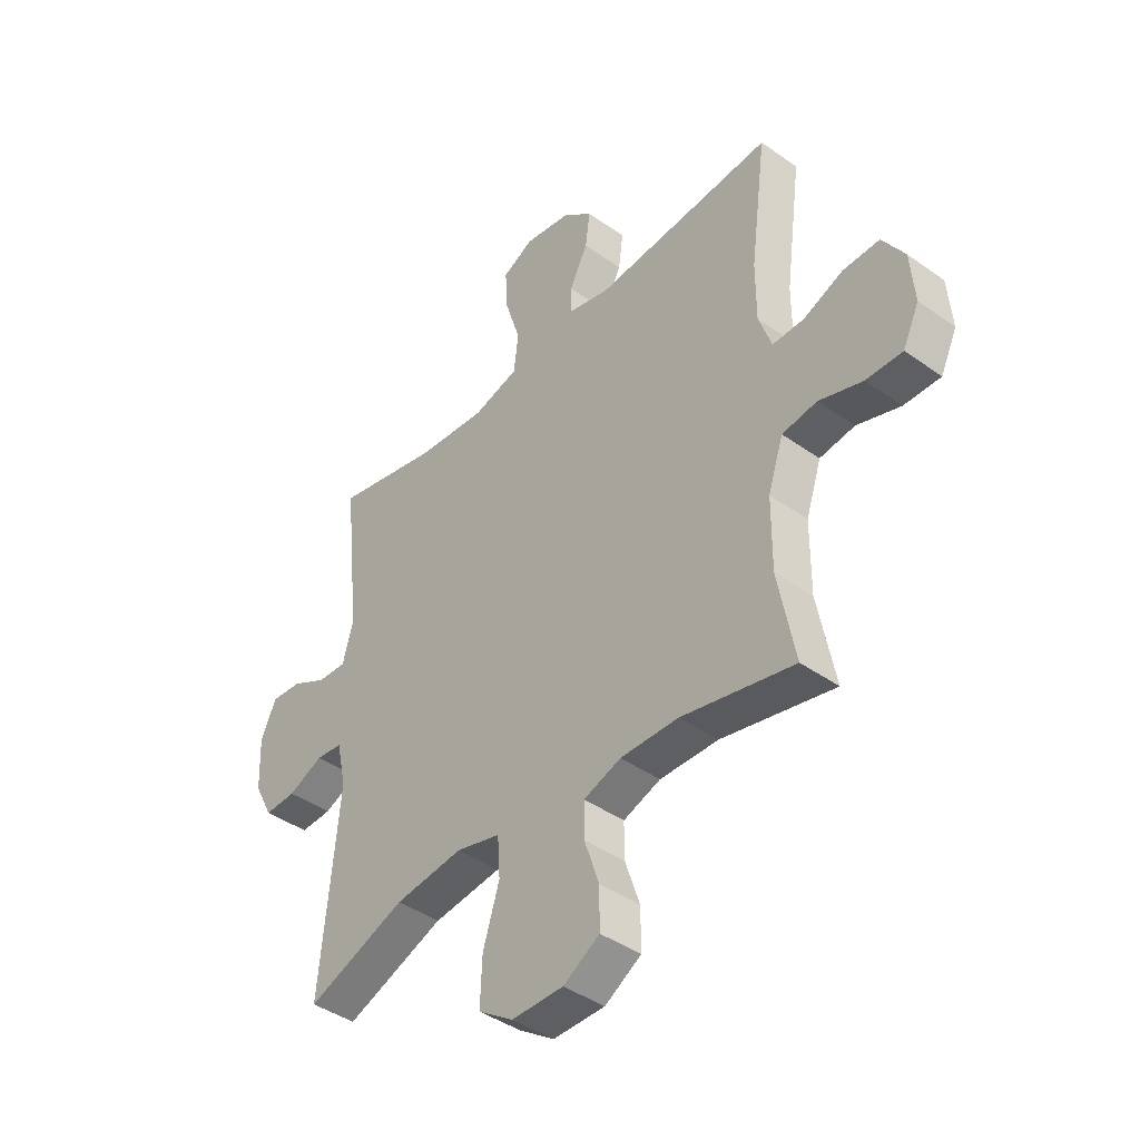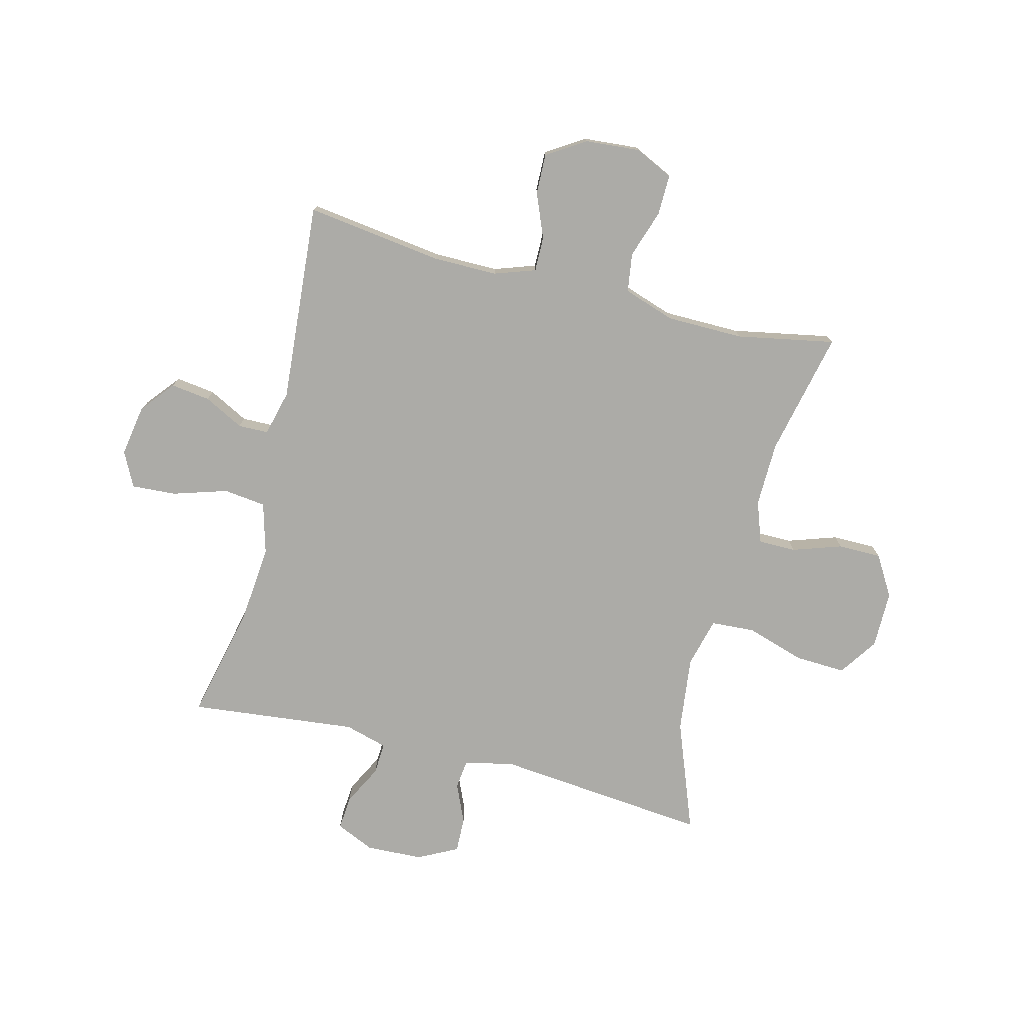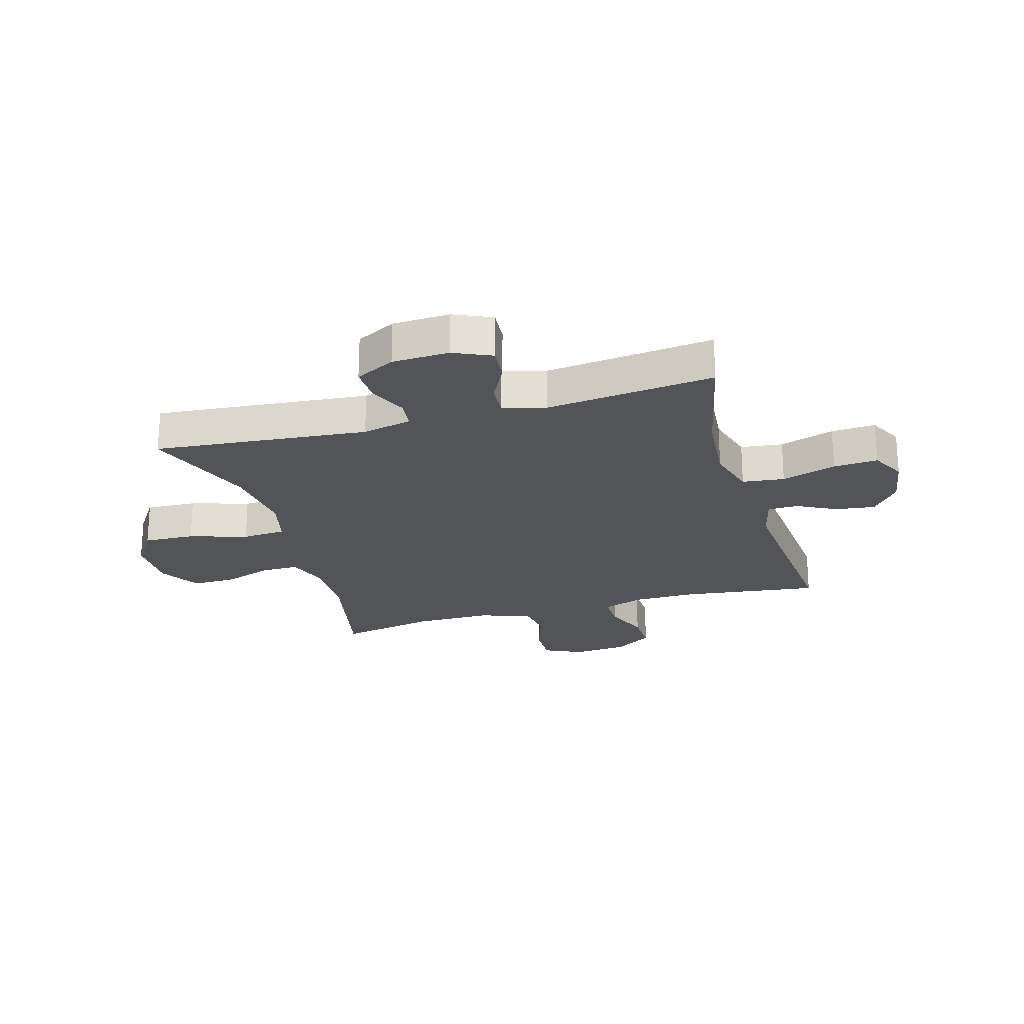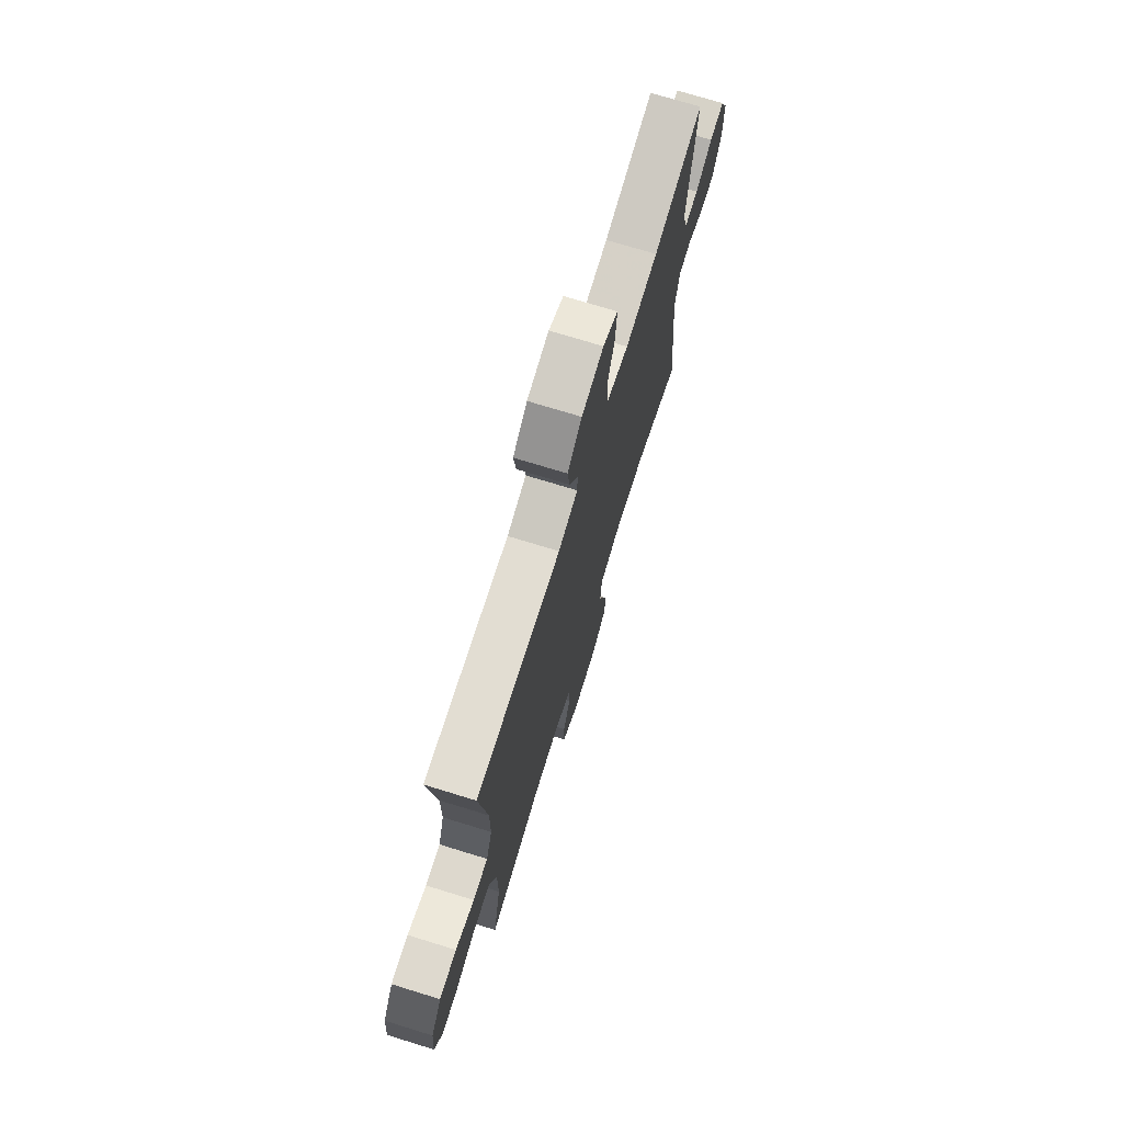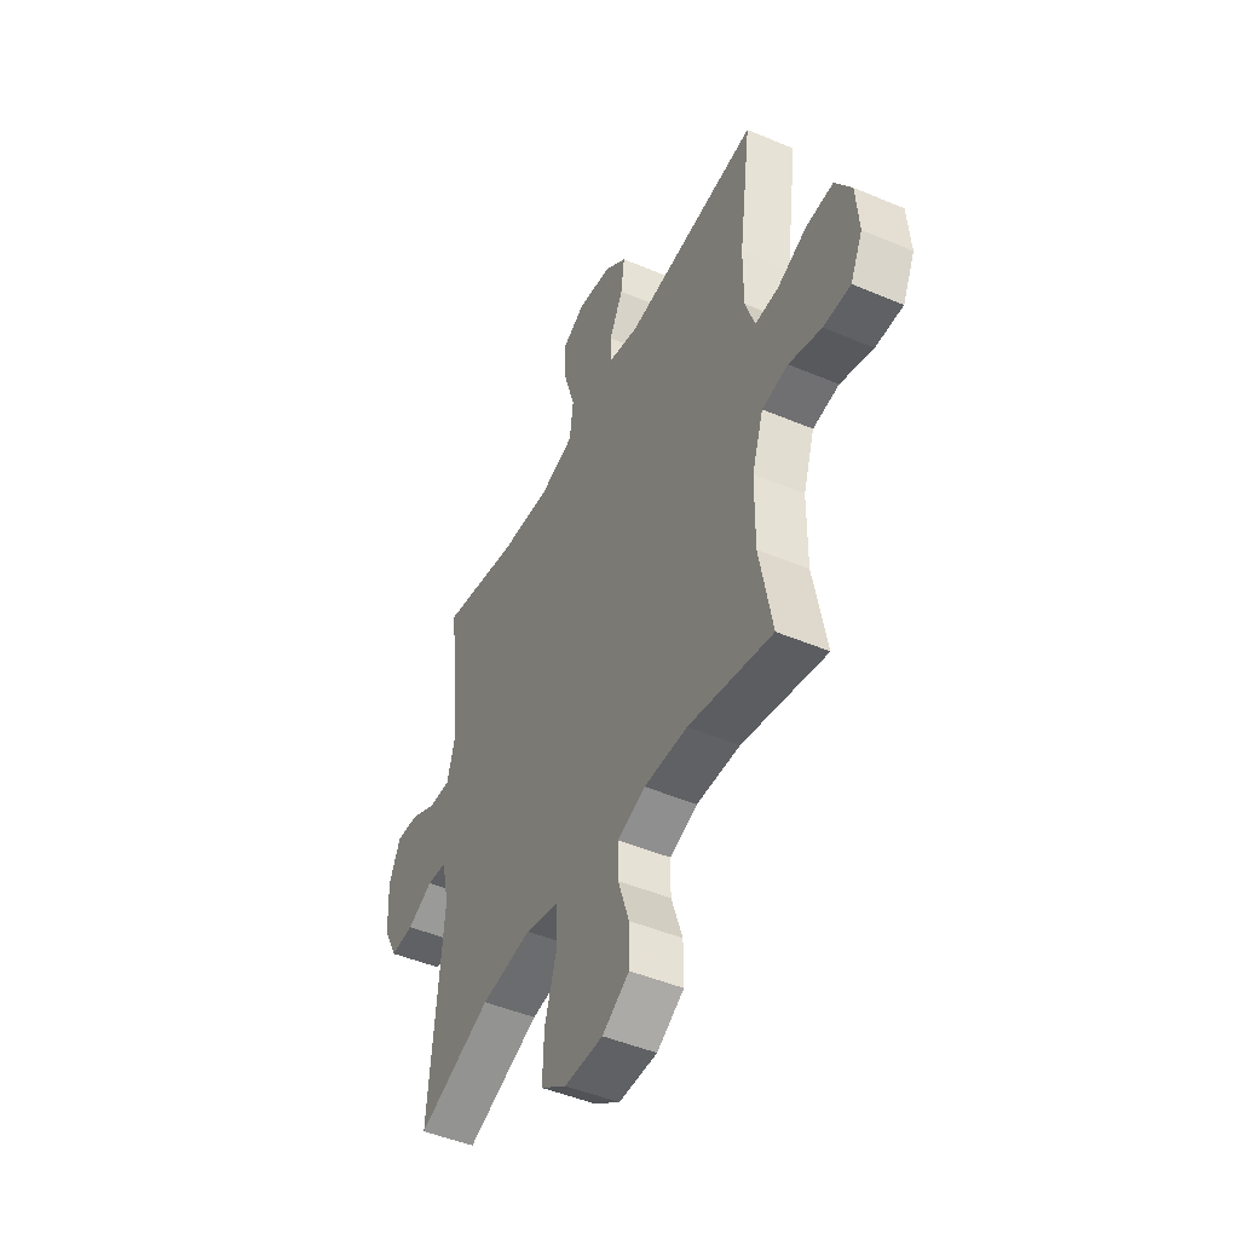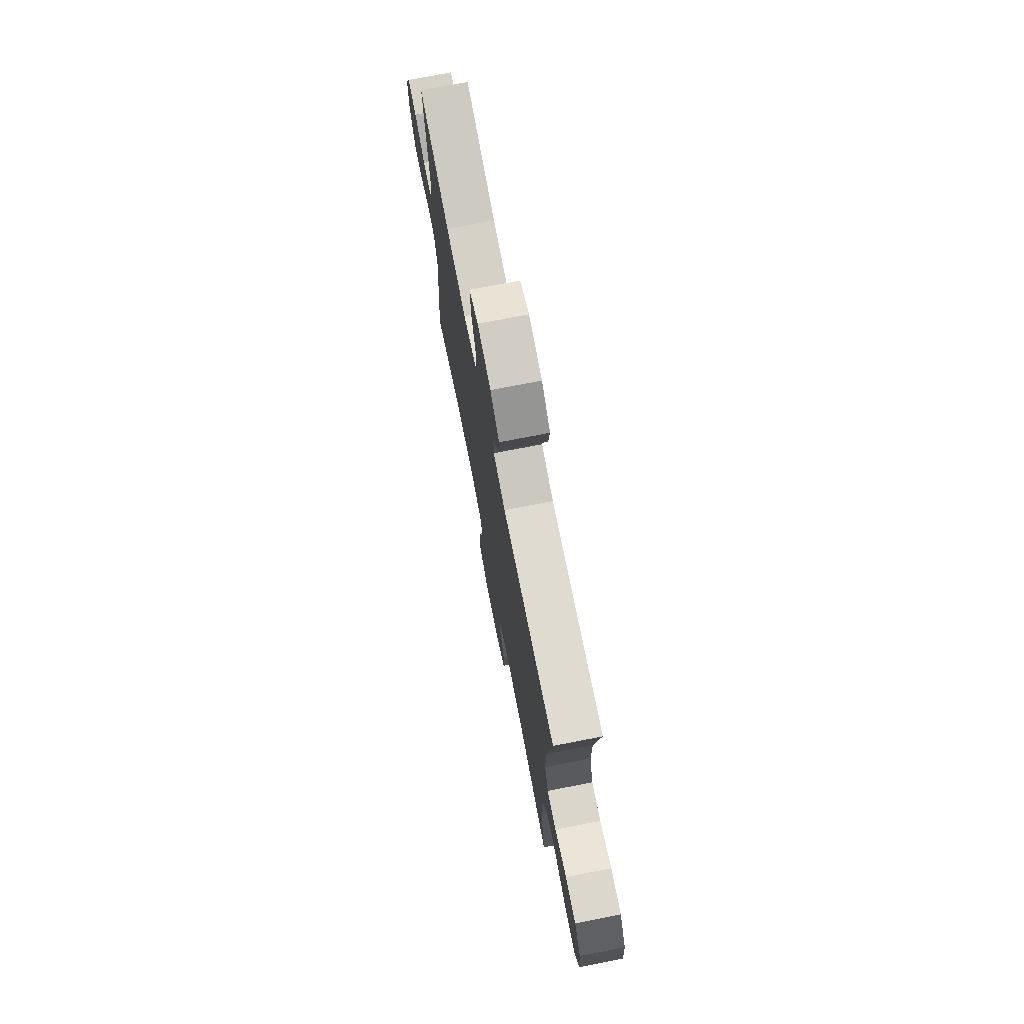
<metadata>
{"format":"obj","ext":"obj","renderer":"f3d","projection":"perspective","resolution":1024,"background":"white","views":[{"elev":-42.0,"azim":49.5,"up":"+Z"},{"elev":-76.3,"azim":75.7,"up":"+Y"},{"elev":-23.2,"azim":-73.8,"up":"+Y"},{"elev":73.1,"azim":107.1,"up":"+Z"},{"elev":-47.2,"azim":64.4,"up":"+Z"},{"elev":74.4,"azim":79.0,"up":"+Z"}]}
</metadata>
<code>
v -0.5 0.07 -0.5
v -0.464 0.07 -0.124
v -0.483 0.07 -0.037
v -0.535 0.07 -0.031
v -0.603 0.07 -0.061
v -0.665 0.07 -0.063
v -0.701 0.07 0.007
v -0.705 0.07 0.107
v -0.675 0.07 0.174
v -0.615 0.07 0.169
v -0.545 0.07 0.133
v -0.489 0.07 0.13
v -0.468 0.07 0.205
v -0.5 0.07 0.5
v -0.295 0.07 0.454
v -0.16 0.07 0.442
v -0.071 0.07 0.467
v -0.062 0.07 0.541
v -0.092 0.07 0.637
v -0.097 0.07 0.715
v -0.036 0.07 0.746
v 0.054 0.07 0.731
v 0.113 0.07 0.683
v 0.104 0.07 0.614
v 0.068 0.07 0.544
v 0.069 0.07 0.491
v 0.149 0.07 0.471
v 0.5 0.07 0.5
v 0.468 0.07 0.259
v 0.468 0.07 0.146
v 0.493 0.07 0.074
v 0.554 0.07 0.075
v 0.632 0.07 0.107
v 0.703 0.07 0.109
v 0.746 0.07 0.042
v 0.754 0.07 -0.055
v 0.722 0.07 -0.122
v 0.651 0.07 -0.121
v 0.566 0.07 -0.093
v 0.498 0.07 -0.103
v 0.468 0.07 -0.193
v 0.467 0.07 -0.328
v 0.5 0.07 -0.5
v 0.281 0.07 -0.452
v 0.167 0.07 -0.45
v 0.094 0.07 -0.476
v 0.094 0.07 -0.542
v 0.123 0.07 -0.628
v 0.123 0.07 -0.704
v 0.052 0.07 -0.747
v -0.049 0.07 -0.747
v -0.117 0.07 -0.701
v -0.113 0.07 -0.611
v -0.081 0.07 -0.509
v -0.086 0.07 -0.432
v -0.173 0.07 -0.41
v -0.306 0.07 -0.426
v -0.5 0 -0.5
v -0.464 0 -0.124
v -0.483 0 -0.037
v -0.535 0 -0.031
v -0.603 0 -0.061
v -0.665 0 -0.063
v -0.701 0 0.007
v -0.705 0 0.107
v -0.675 0 0.174
v -0.615 0 0.169
v -0.545 0 0.133
v -0.489 0 0.13
v -0.468 0 0.205
v -0.5 0 0.5
v -0.295 0 0.454
v -0.16 0 0.442
v -0.071 0 0.467
v -0.062 0 0.541
v -0.092 0 0.637
v -0.097 0 0.715
v -0.036 0 0.746
v 0.054 0 0.731
v 0.113 0 0.683
v 0.104 0 0.614
v 0.068 0 0.544
v 0.069 0 0.491
v 0.149 0 0.471
v 0.5 0 0.5
v 0.468 0 0.259
v 0.468 0 0.146
v 0.493 0 0.074
v 0.554 0 0.075
v 0.632 0 0.107
v 0.703 0 0.109
v 0.746 0 0.042
v 0.754 0 -0.055
v 0.722 0 -0.122
v 0.651 0 -0.121
v 0.566 0 -0.093
v 0.498 0 -0.103
v 0.468 0 -0.193
v 0.467 0 -0.328
v 0.5 0 -0.5
v 0.281 0 -0.452
v 0.167 0 -0.45
v 0.094 0 -0.476
v 0.094 0 -0.542
v 0.123 0 -0.628
v 0.123 0 -0.704
v 0.052 0 -0.747
v -0.049 0 -0.747
v -0.117 0 -0.701
v -0.113 0 -0.611
v -0.081 0 -0.509
v -0.086 0 -0.432
v -0.173 0 -0.41
v -0.306 0 -0.426
f 51 52 53 54
f 51 54 55
f 50 51 55
f 47 48 49 50
f 46 47 50 55
f 45 46 55 56
f 42 43 44
f 41 42 44 45
f 40 41 45 56
f 36 37 38 39
f 36 39 40
f 35 36 40
f 32 33 34 35
f 31 32 35 40
f 30 31 40 56
f 27 28 29
f 26 27 29 30
f 22 23 24 25
f 22 25 26
f 21 22 26
f 18 19 20 21
f 17 18 21 26
f 16 17 26 30
f 13 14 15
f 12 13 15 16
f 8 9 10 11
f 8 11 12
f 7 8 12
f 4 5 6 7
f 3 4 7 12
f 2 3 12 16
f 57 1 2 16
f 16 30 56 57
f 111 110 109 108
f 112 111 108
f 112 108 107
f 107 106 105 104
f 112 107 104 103
f 113 112 103 102
f 101 100 99
f 102 101 99 98
f 113 102 98 97
f 96 95 94 93
f 97 96 93
f 97 93 92
f 92 91 90 89
f 97 92 89 88
f 113 97 88 87
f 86 85 84
f 87 86 84 83
f 82 81 80 79
f 83 82 79
f 83 79 78
f 78 77 76 75
f 83 78 75 74
f 87 83 74 73
f 72 71 70
f 73 72 70 69
f 68 67 66 65
f 69 68 65
f 69 65 64
f 64 63 62 61
f 69 64 61 60
f 73 69 60 59
f 73 59 58 114
f 114 113 87 73
f 1 58 59 2
f 2 59 60 3
f 3 60 61 4
f 4 61 62 5
f 5 62 63 6
f 6 63 64 7
f 7 64 65 8
f 8 65 66 9
f 9 66 67 10
f 10 67 68 11
f 11 68 69 12
f 12 69 70 13
f 13 70 71 14
f 14 71 72 15
f 15 72 73 16
f 16 73 74 17
f 17 74 75 18
f 18 75 76 19
f 19 76 77 20
f 20 77 78 21
f 21 78 79 22
f 22 79 80 23
f 23 80 81 24
f 24 81 82 25
f 25 82 83 26
f 26 83 84 27
f 27 84 85 28
f 28 85 86 29
f 29 86 87 30
f 30 87 88 31
f 31 88 89 32
f 32 89 90 33
f 33 90 91 34
f 34 91 92 35
f 35 92 93 36
f 36 93 94 37
f 37 94 95 38
f 38 95 96 39
f 39 96 97 40
f 40 97 98 41
f 41 98 99 42
f 42 99 100 43
f 43 100 101 44
f 44 101 102 45
f 45 102 103 46
f 46 103 104 47
f 47 104 105 48
f 48 105 106 49
f 49 106 107 50
f 50 107 108 51
f 51 108 109 52
f 52 109 110 53
f 53 110 111 54
f 54 111 112 55
f 55 112 113 56
f 56 113 114 57
f 57 114 58 1

</code>
